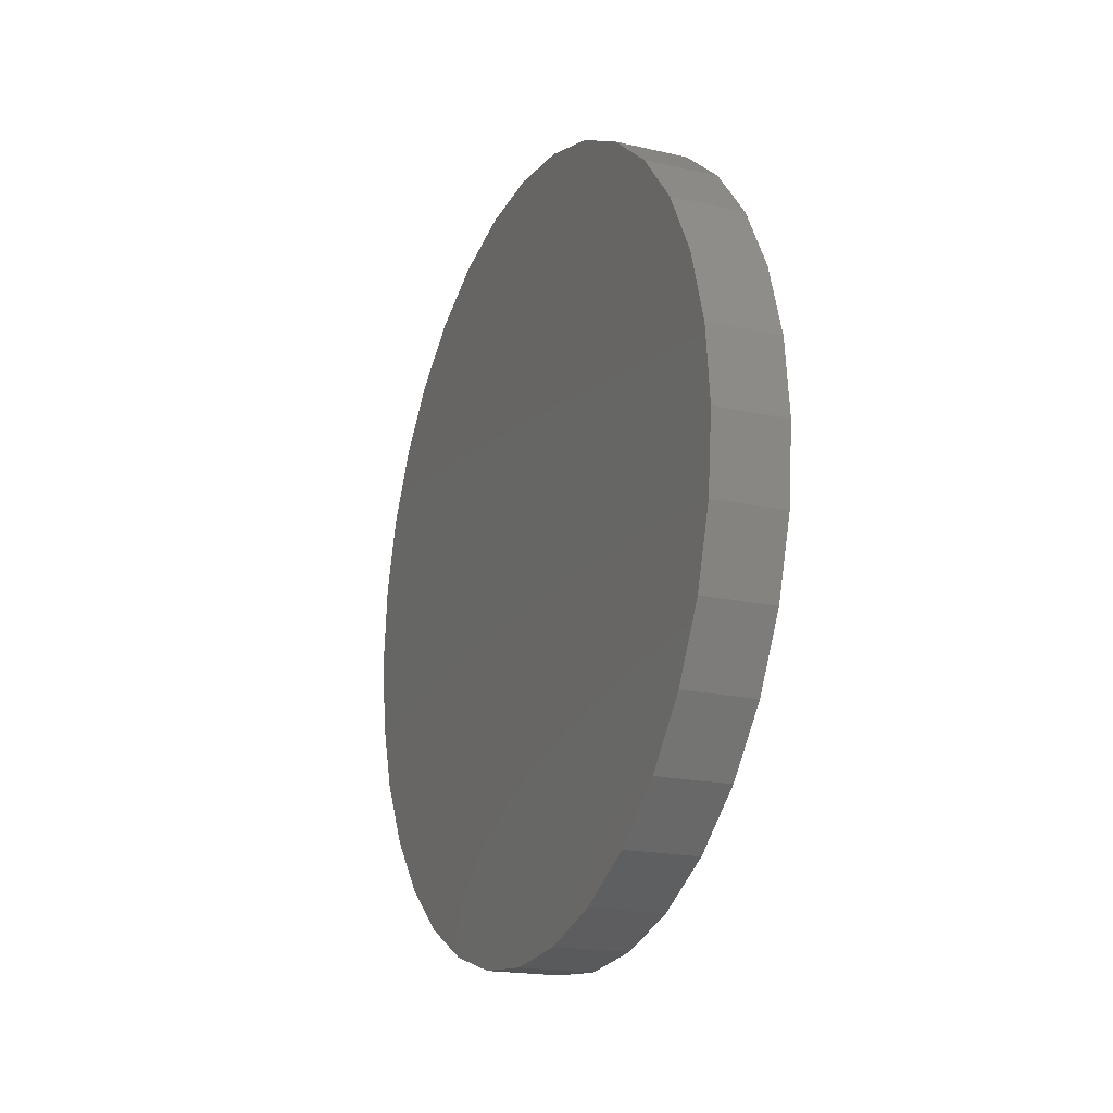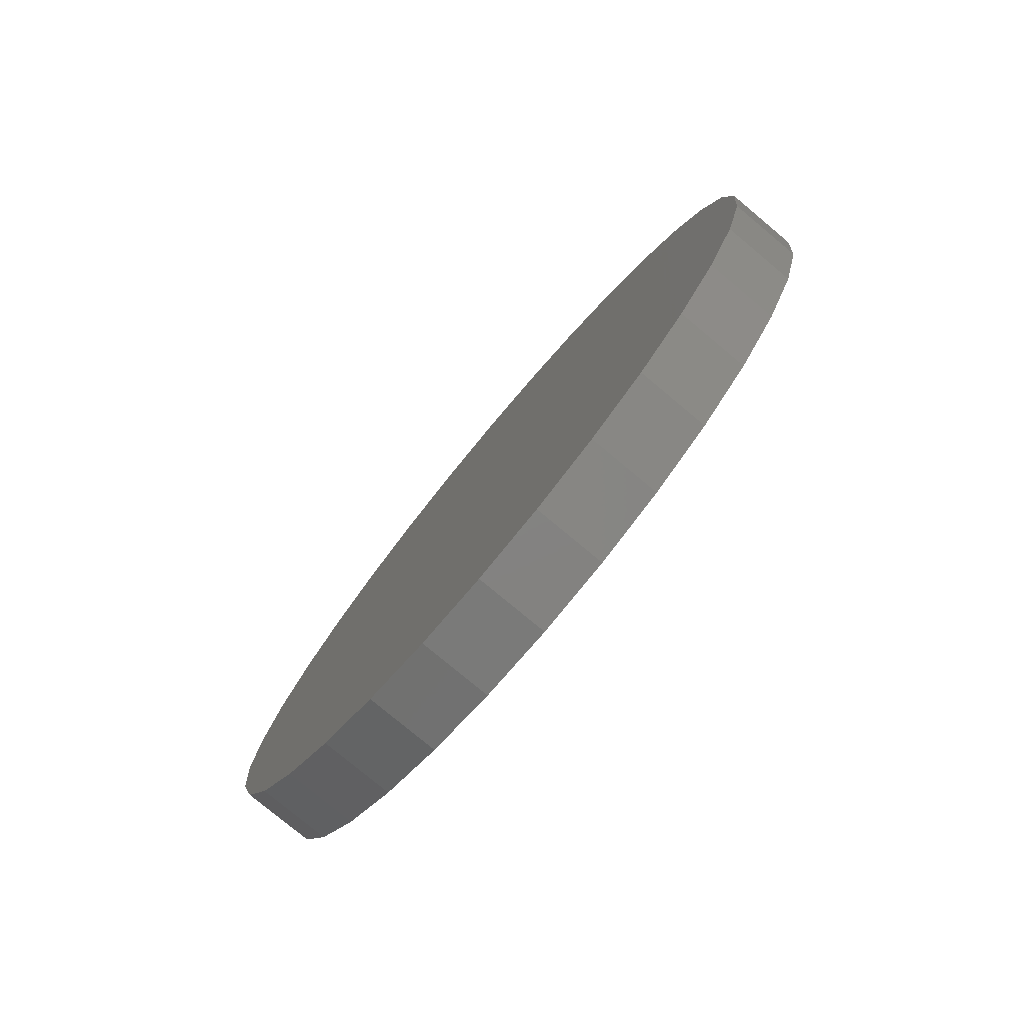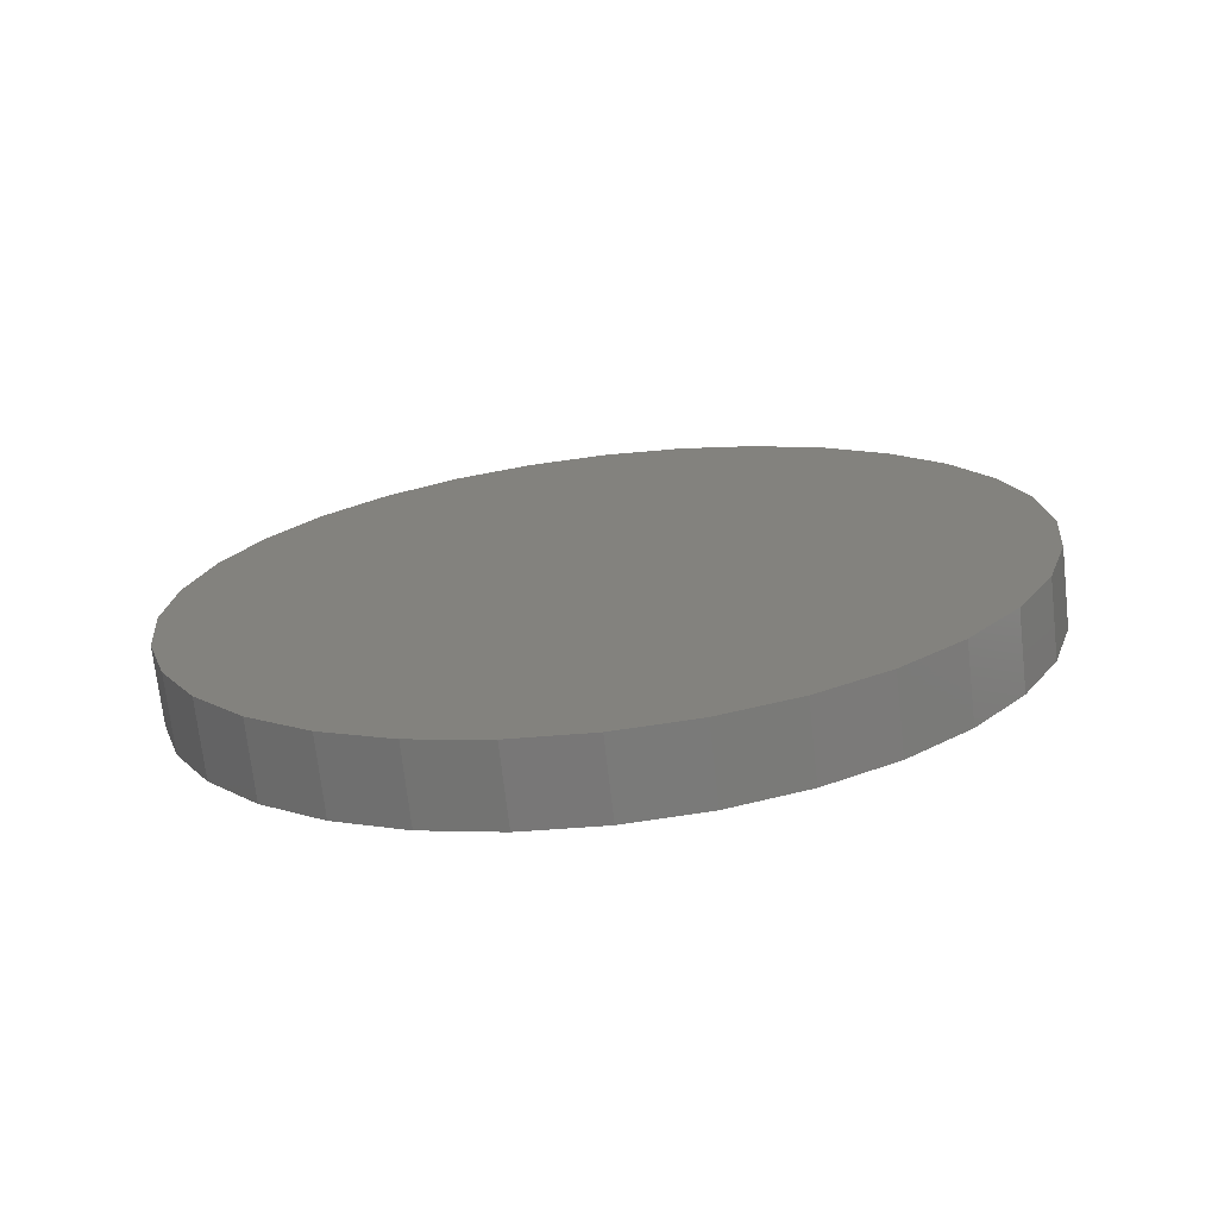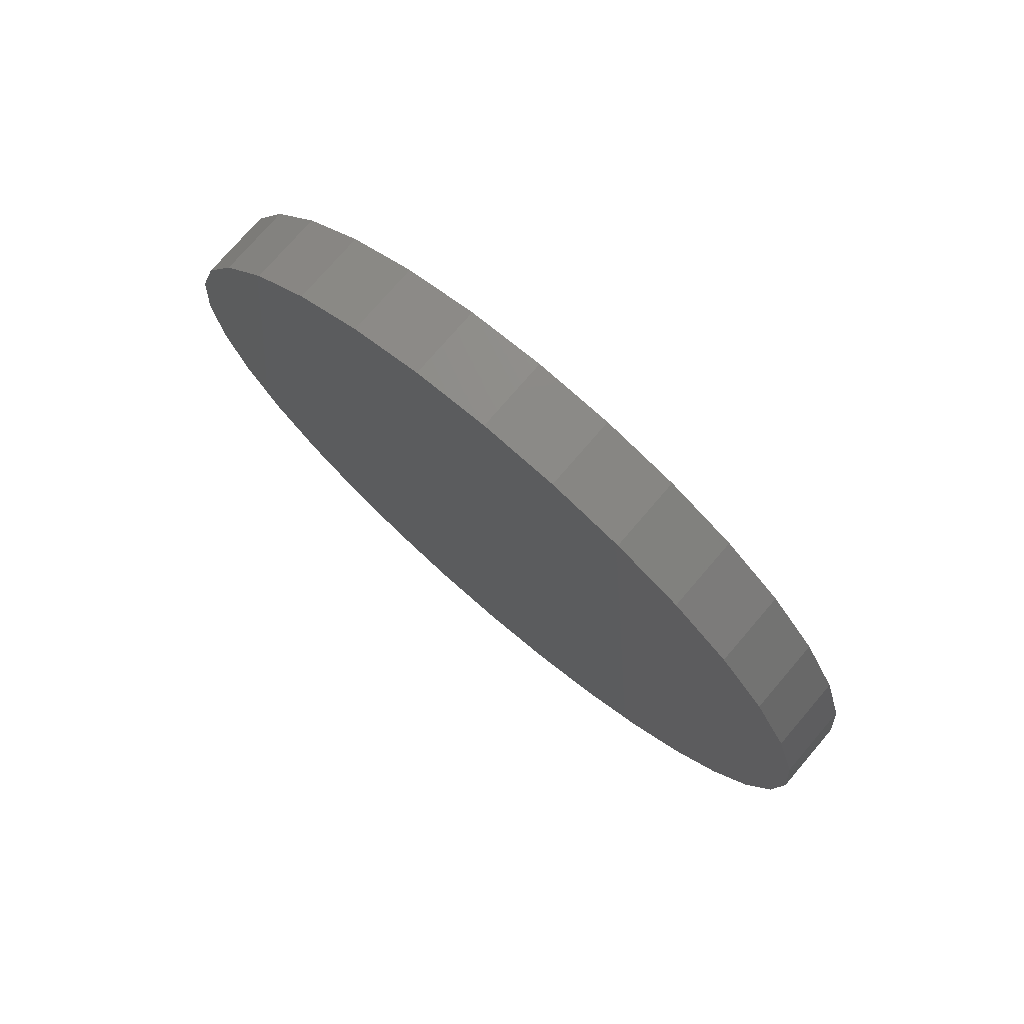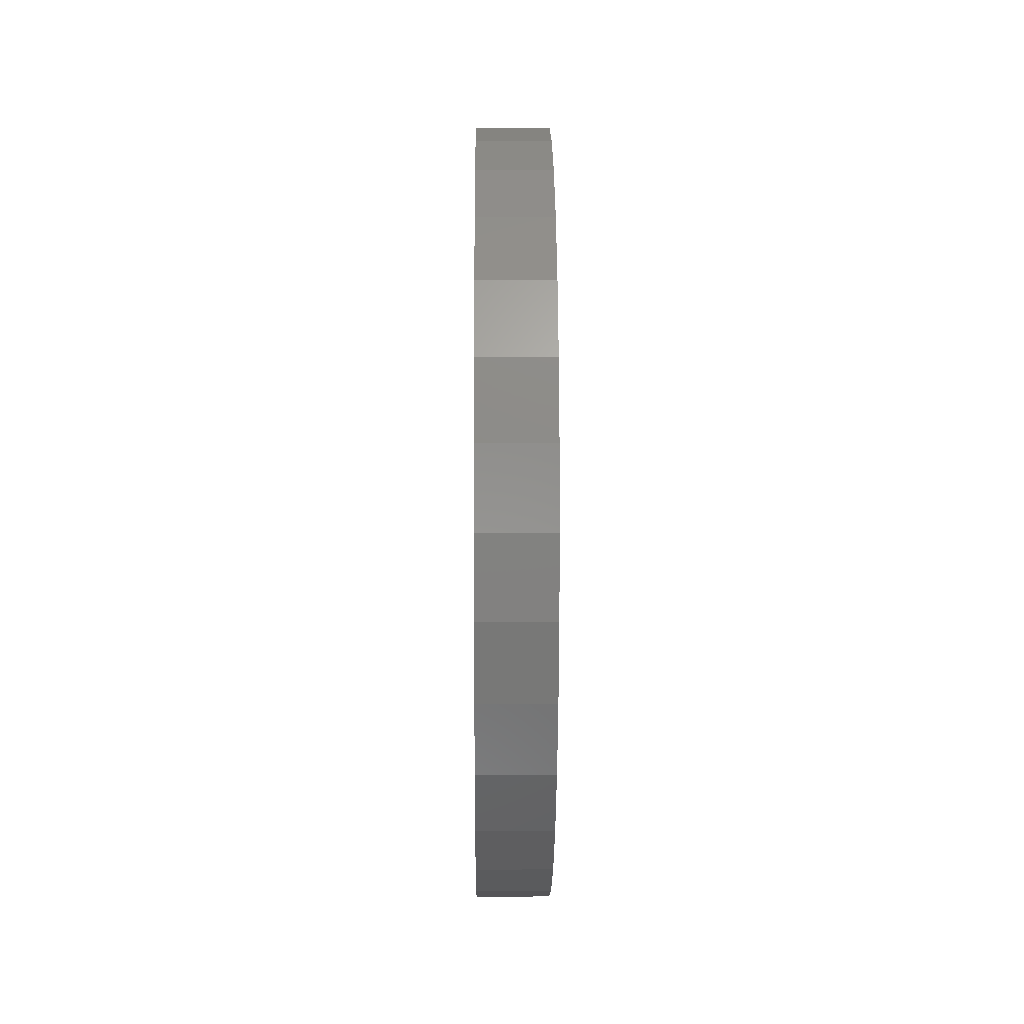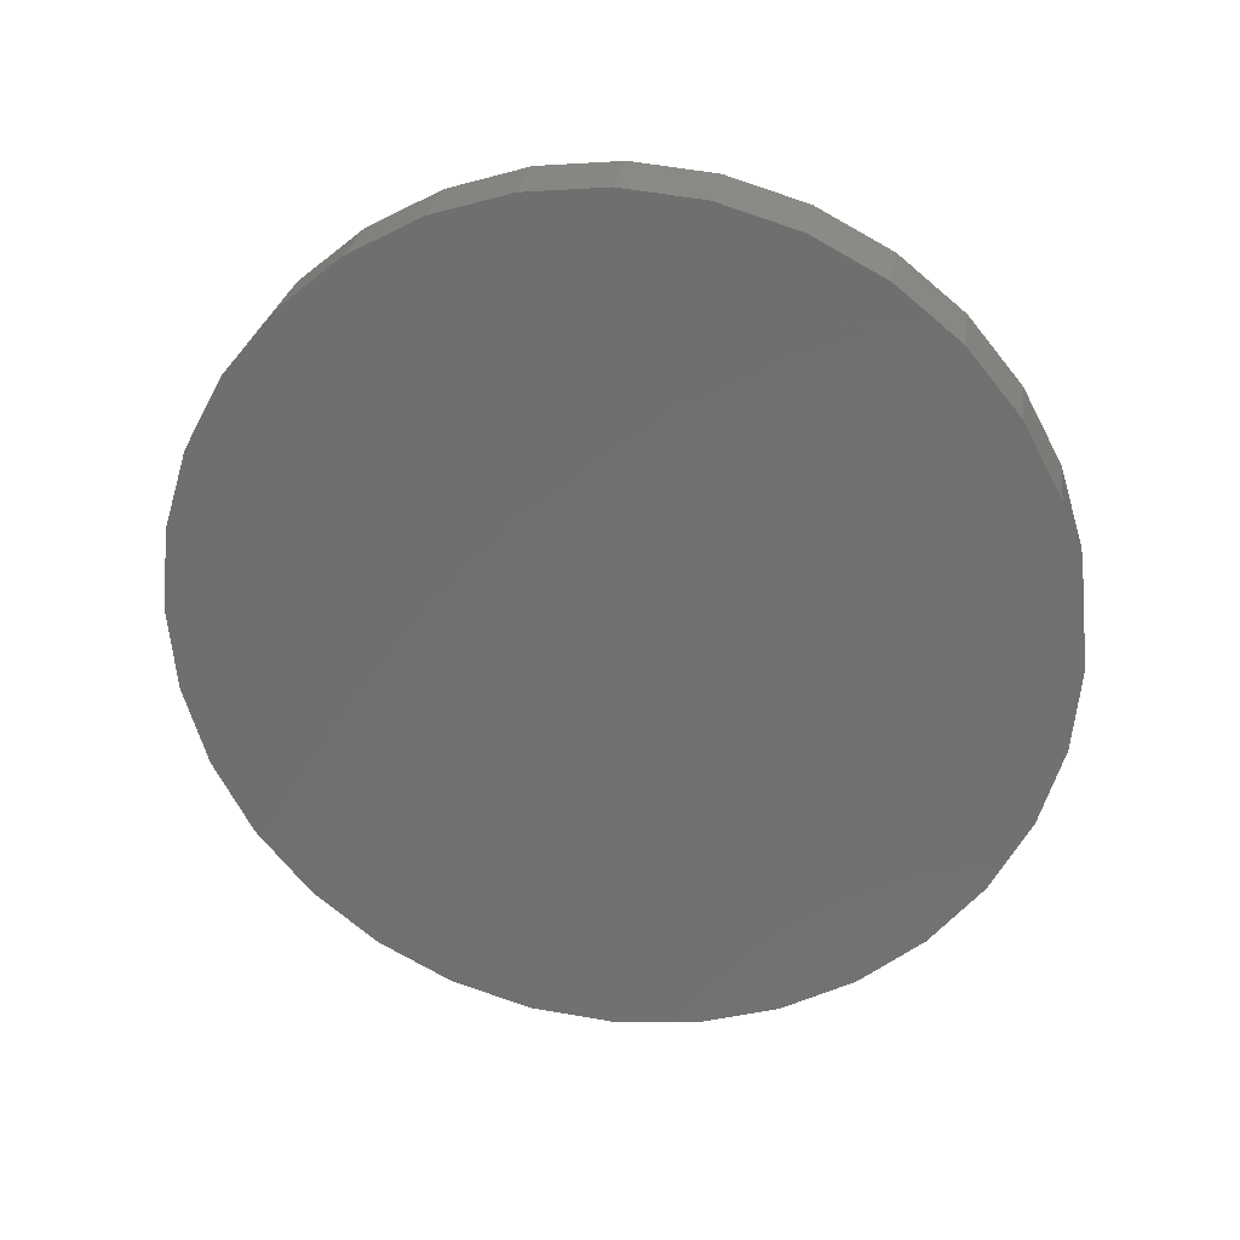
<metadata>
{"format":"stl","ext":"stl","renderer":"f3d","projection":"perspective","resolution":1024,"background":"white","views":[{"elev":-18.8,"azim":-23.5,"up":"+Y"},{"elev":-78.3,"azim":-39.8,"up":"+Y"},{"elev":-71.8,"azim":96.5,"up":"+Z"},{"elev":75.2,"azim":-49.4,"up":"+Y"},{"elev":2.6,"azim":179.4,"up":"+Z"},{"elev":26.5,"azim":-81.7,"up":"+Z"}]}
</metadata>
<code>
# stl→obj: 64 verts, 124 faces
v 0.3203 -0.75 9.281e-17
v 0.4609 -0.75 9.281e-17
v 0.3203 -0.7354 0.1479
v 0.4609 -0.7354 0.1479
v 0.3203 -0.6923 0.29
v 0.4609 -0.6923 0.29
v 0.3203 -0.6223 0.4211
v 0.4609 -0.6223 0.4211
v 0.3203 -0.528 0.5359
v 0.4609 -0.528 0.5359
v 0.3203 -0.4132 0.6302
v 0.4609 -0.4132 0.6302
v 0.3203 -0.2821 0.7002
v 0.4609 -0.2821 0.7002
v 0.3203 -0.14 0.7433
v 0.4609 -0.14 0.7433
v 0.3203 0.007895 0.7579
v 0.4609 0.007895 0.7579
v 0.3203 0.1558 0.7433
v 0.4609 0.1558 0.7433
v 0.3203 0.2979 0.7002
v 0.4609 0.2979 0.7002
v 0.3203 0.429 0.6302
v 0.4609 0.429 0.6302
v 0.3203 0.5438 0.5359
v 0.4609 0.5438 0.5359
v 0.3203 0.6381 0.4211
v 0.4609 0.6381 0.4211
v 0.3203 0.7081 0.29
v 0.4609 0.7081 0.29
v 0.3203 0.7512 0.1479
v 0.4609 0.7512 0.1479
v 0.3203 0.7658 -9.282e-17
v 0.4609 0.7658 -9.282e-17
v 0.3203 0.7512 -0.1479
v 0.4609 0.7512 -0.1479
v 0.3203 0.7081 -0.29
v 0.4609 0.7081 -0.29
v 0.3203 0.6381 -0.4211
v 0.4609 0.6381 -0.4211
v 0.3203 0.5438 -0.5359
v 0.4609 0.5438 -0.5359
v 0.3203 0.429 -0.6302
v 0.4609 0.429 -0.6302
v 0.3203 0.2979 -0.7002
v 0.4609 0.2979 -0.7002
v 0.3203 0.1558 -0.7433
v 0.4609 0.1558 -0.7433
v 0.3203 0.007895 -0.7579
v 0.4609 0.007895 -0.7579
v 0.3203 -0.14 -0.7433
v 0.4609 -0.14 -0.7433
v 0.3203 -0.2821 -0.7002
v 0.4609 -0.2821 -0.7002
v 0.3203 -0.4132 -0.6302
v 0.4609 -0.4132 -0.6302
v 0.3203 -0.528 -0.5359
v 0.4609 -0.528 -0.5359
v 0.3203 -0.6223 -0.4211
v 0.4609 -0.6223 -0.4211
v 0.3203 -0.6923 -0.29
v 0.4609 -0.6923 -0.29
v 0.3203 -0.7354 -0.1479
v 0.4609 -0.7354 -0.1479
f 1 2 3
f 3 2 4
f 3 4 5
f 5 4 6
f 5 6 7
f 7 6 8
f 7 8 9
f 9 8 10
f 9 10 11
f 11 10 12
f 11 12 13
f 13 12 14
f 13 14 15
f 15 14 16
f 15 16 17
f 17 16 18
f 17 18 19
f 19 18 20
f 19 20 21
f 21 20 22
f 21 22 23
f 23 22 24
f 23 24 25
f 25 24 26
f 25 26 27
f 27 26 28
f 27 28 29
f 29 28 30
f 29 30 31
f 31 30 32
f 31 32 33
f 33 32 34
f 33 34 35
f 35 34 36
f 35 36 37
f 37 36 38
f 37 38 39
f 39 38 40
f 39 40 41
f 41 40 42
f 41 42 43
f 43 42 44
f 43 44 45
f 45 44 46
f 45 46 47
f 47 46 48
f 47 48 49
f 49 48 50
f 49 50 51
f 51 50 52
f 51 52 53
f 53 52 54
f 53 54 55
f 55 54 56
f 55 56 57
f 57 56 58
f 57 58 59
f 59 58 60
f 59 60 61
f 61 60 62
f 61 62 63
f 63 62 64
f 63 64 1
f 1 64 2
f 17 19 15
f 49 51 47
f 47 51 53
f 47 53 45
f 45 53 55
f 45 55 43
f 43 55 57
f 43 57 41
f 41 57 59
f 41 59 39
f 39 59 61
f 39 61 37
f 37 61 63
f 37 63 35
f 35 63 1
f 35 1 33
f 33 1 3
f 33 3 31
f 31 3 5
f 31 5 29
f 29 5 7
f 29 7 27
f 27 7 9
f 27 9 25
f 25 9 11
f 25 11 23
f 23 11 13
f 23 13 21
f 21 13 15
f 21 15 19
f 16 20 18
f 20 16 22
f 22 16 14
f 22 14 24
f 24 14 12
f 24 12 26
f 26 12 10
f 26 10 28
f 28 10 8
f 28 8 30
f 30 8 6
f 30 6 32
f 32 6 4
f 32 4 34
f 34 4 2
f 34 2 36
f 36 2 64
f 36 64 38
f 38 64 62
f 38 62 40
f 40 62 60
f 40 60 42
f 42 60 58
f 42 58 44
f 44 58 56
f 44 56 46
f 46 56 54
f 46 54 48
f 48 54 52
f 48 52 50

</code>
